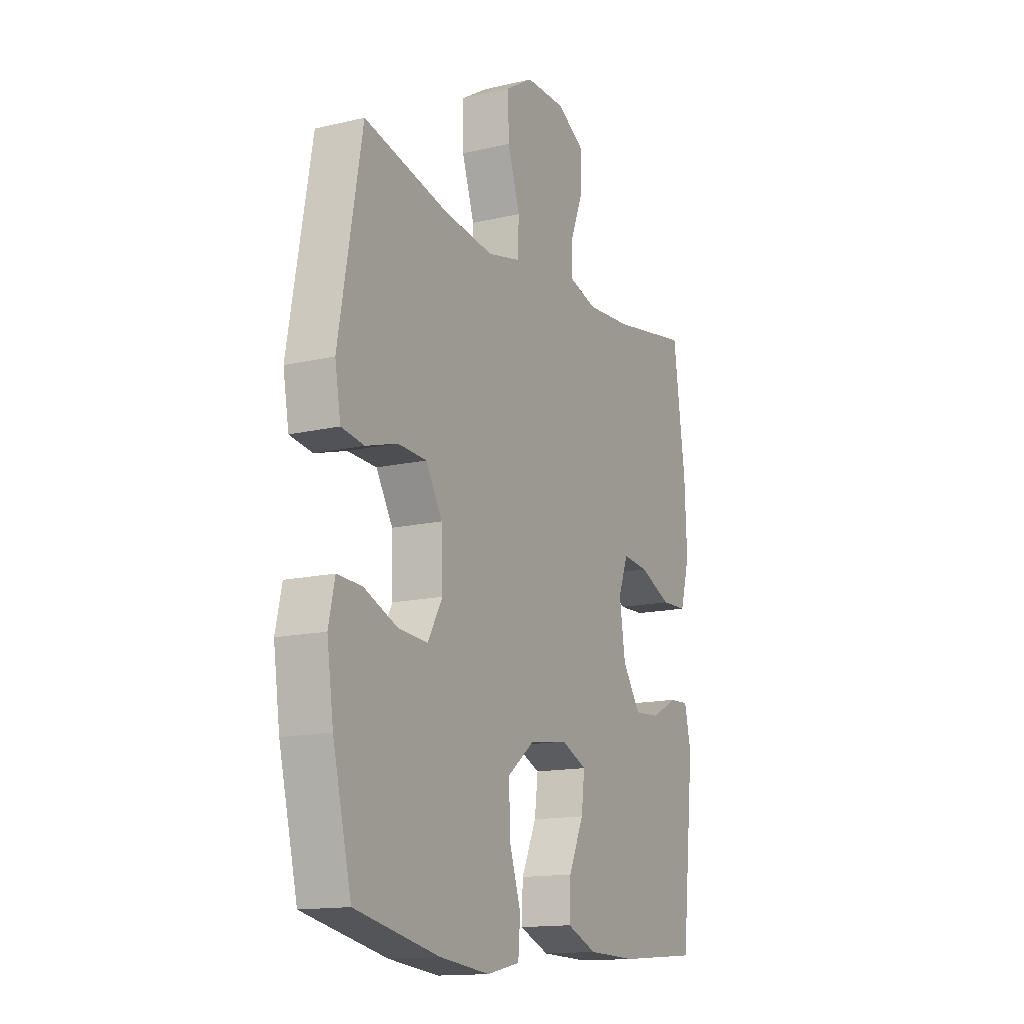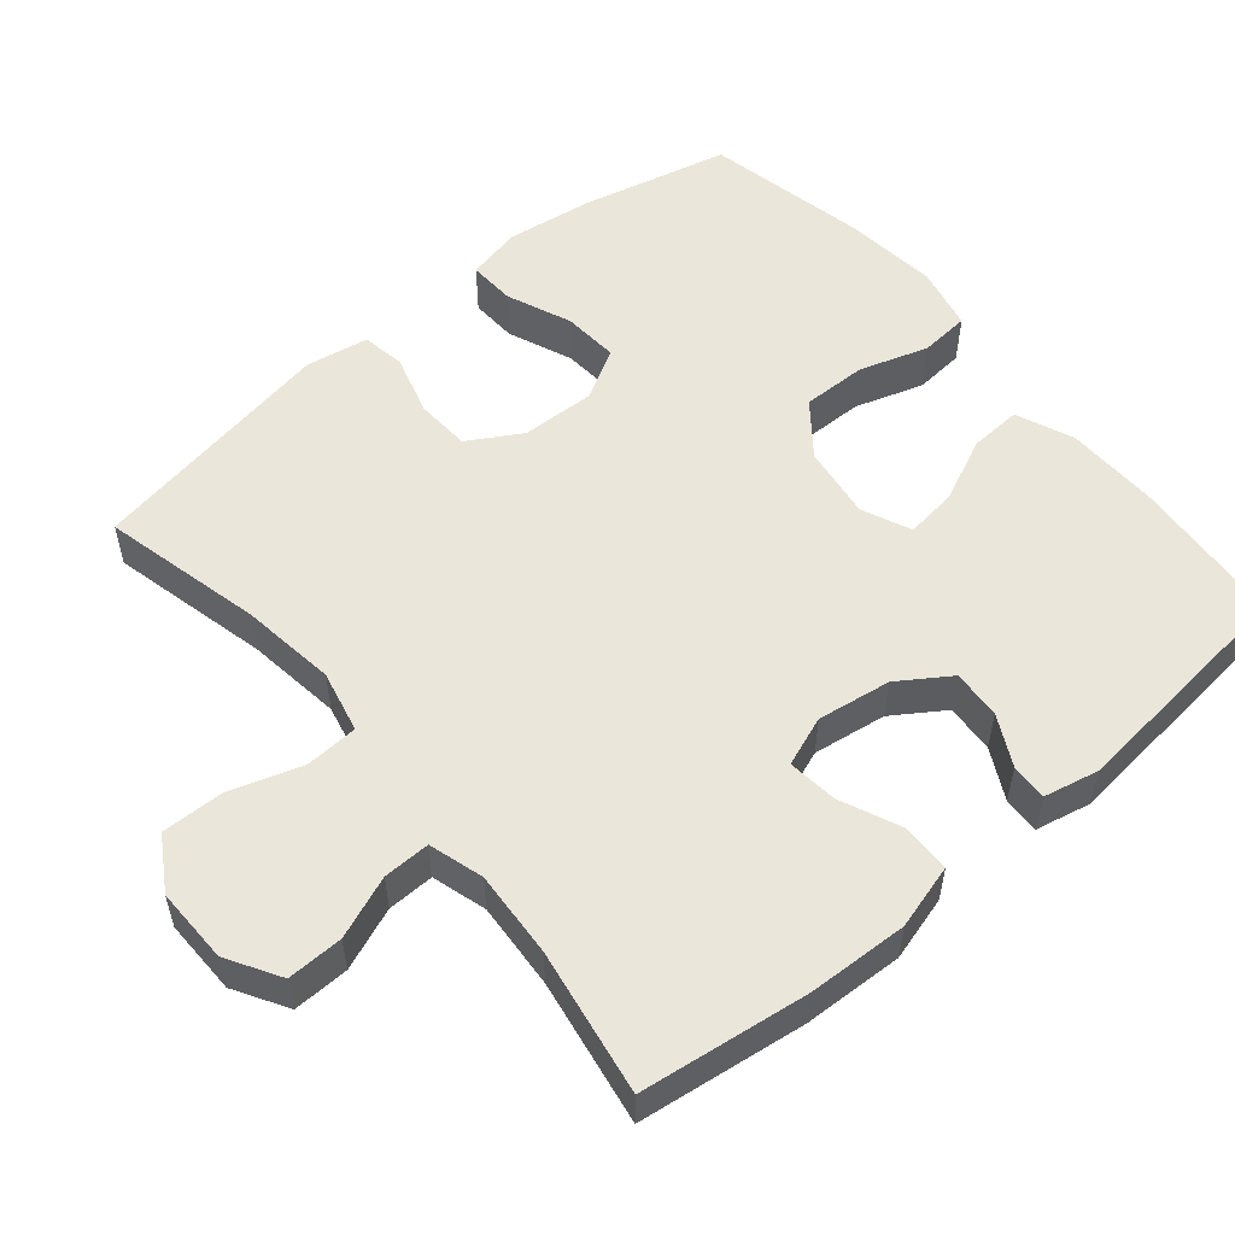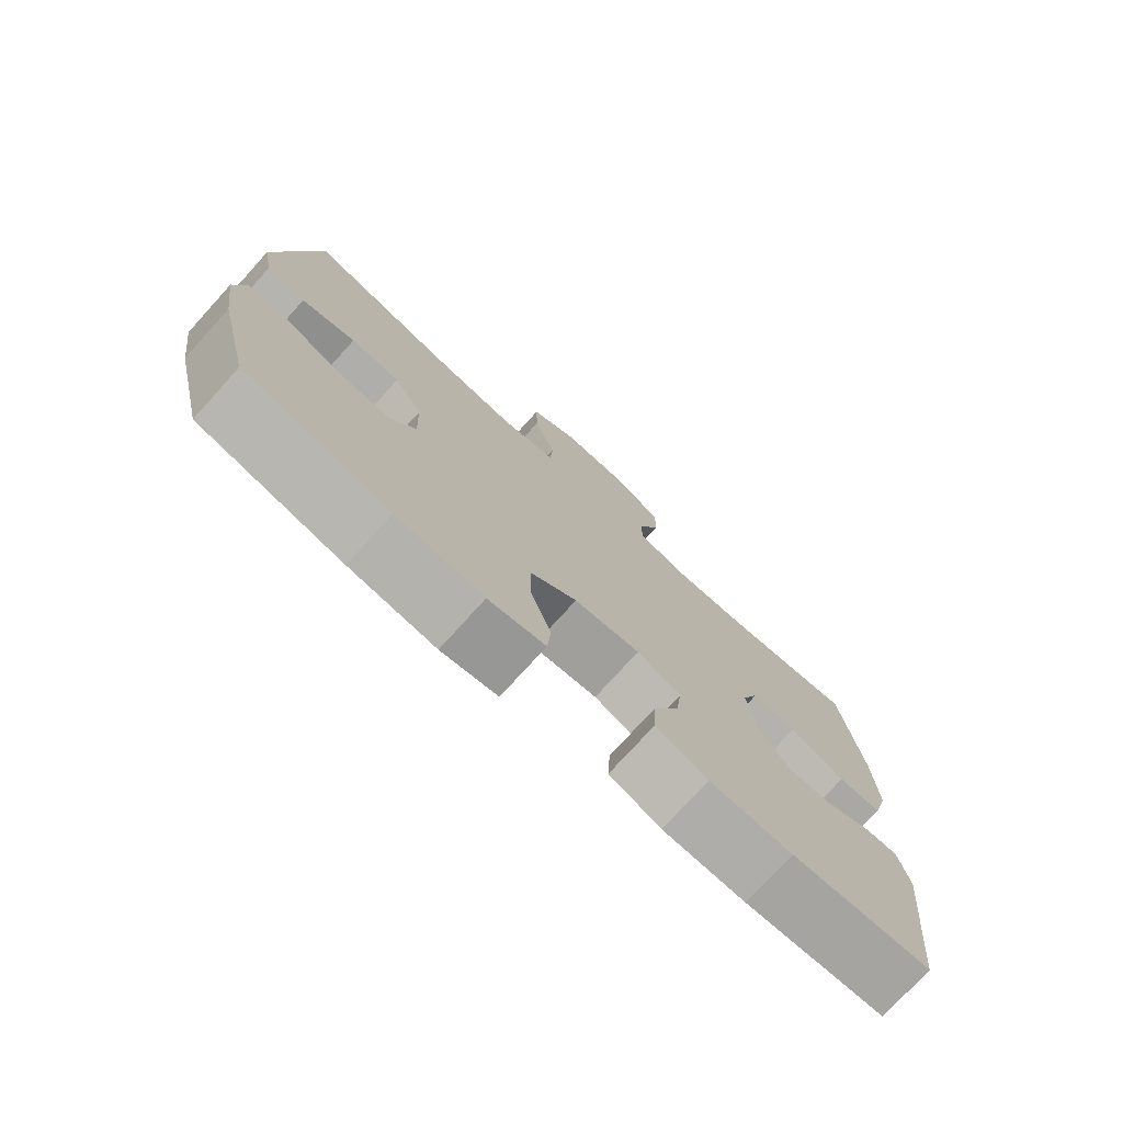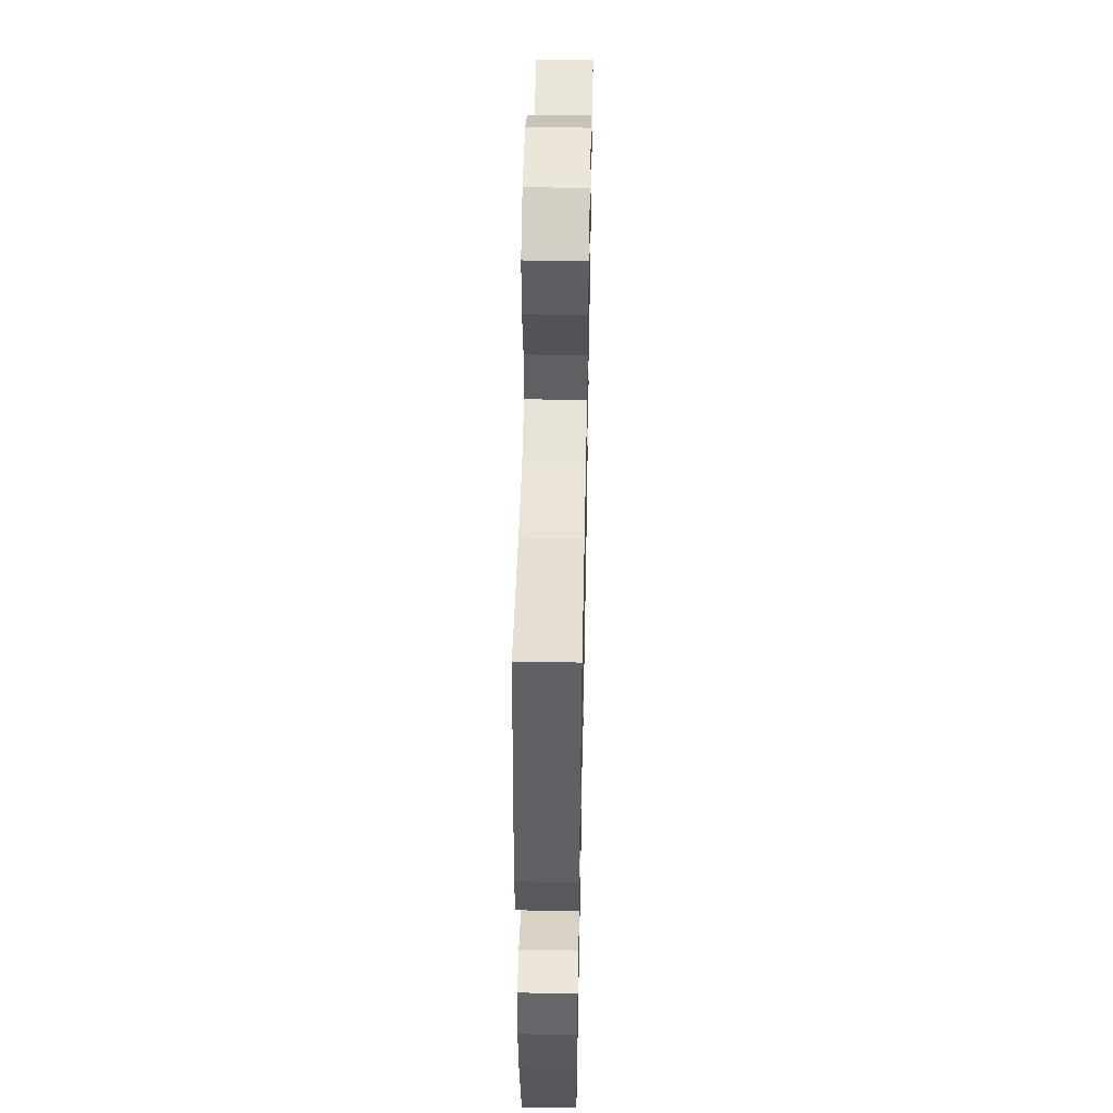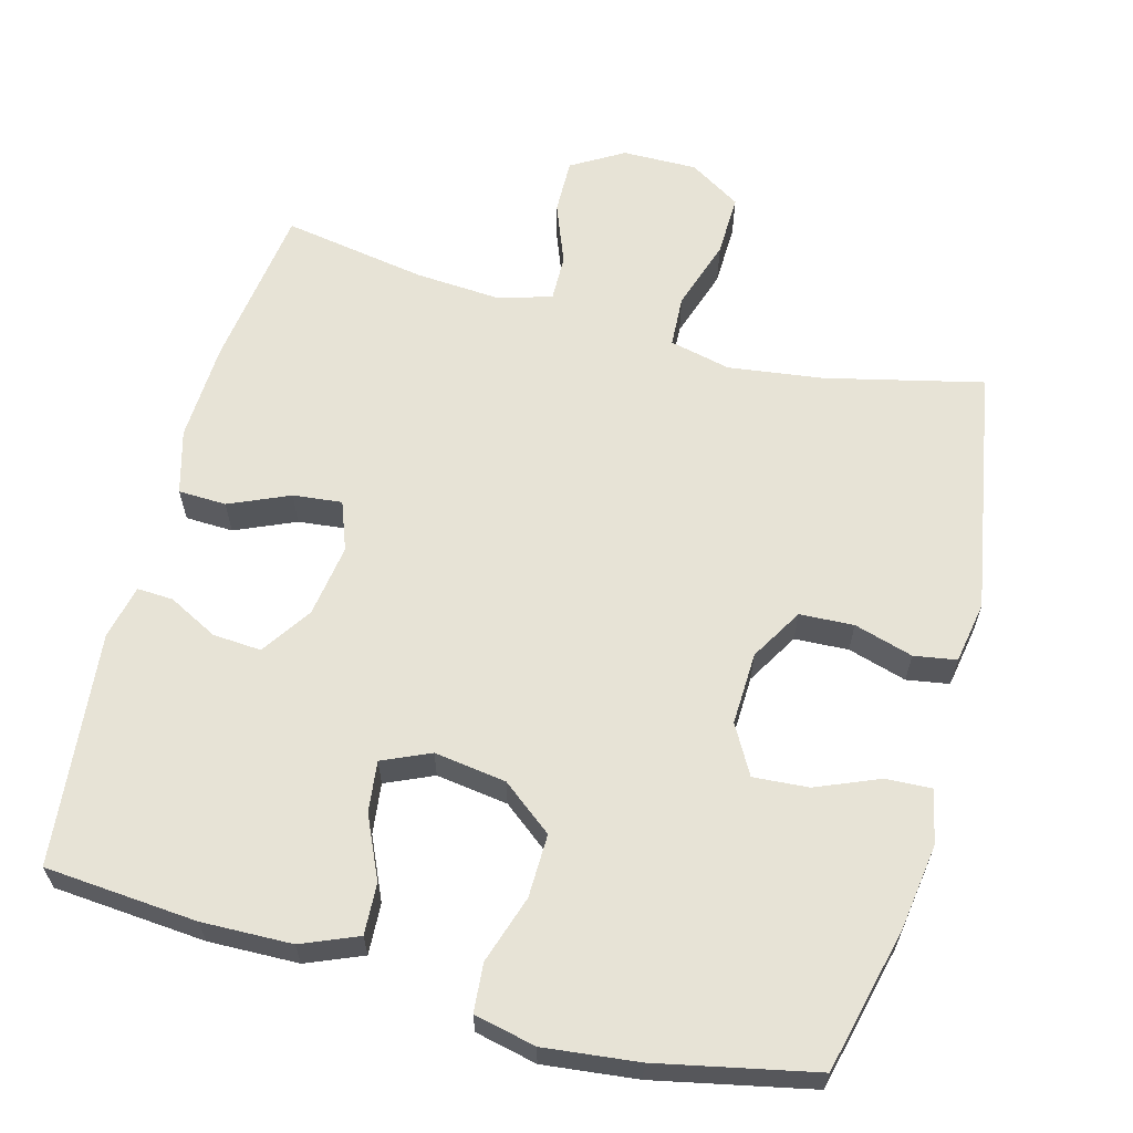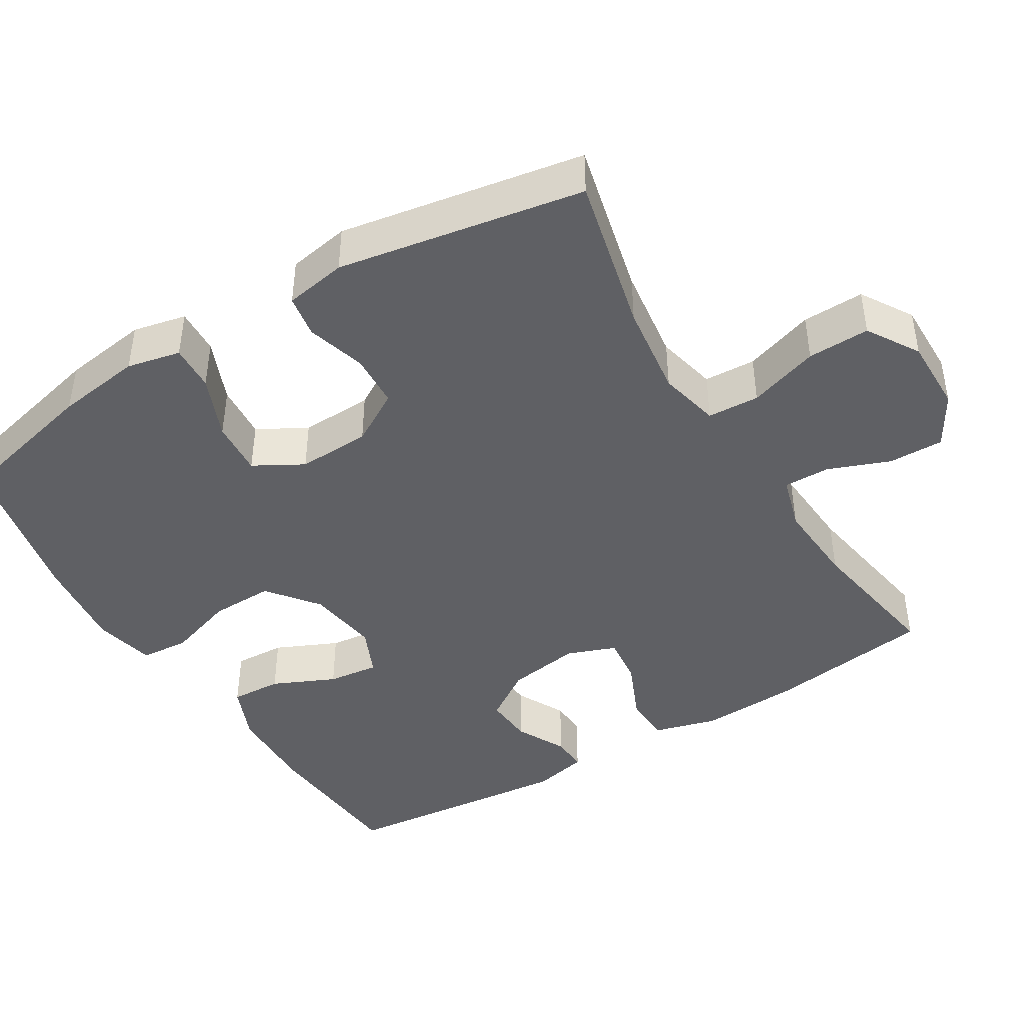
<metadata>
{"format":"obj","ext":"obj","renderer":"f3d","projection":"perspective","resolution":1024,"background":"white","views":[{"elev":-14.4,"azim":-62.8,"up":"+Z"},{"elev":54.8,"azim":50.0,"up":"+Y"},{"elev":-76.2,"azim":-42.2,"up":"+Z"},{"elev":50.1,"azim":-88.8,"up":"+Z"},{"elev":62.7,"azim":-164.9,"up":"+Y"},{"elev":-43.8,"azim":-58.6,"up":"+Y"}]}
</metadata>
<code>
o path3056
v -0.2782 0.0375 -0.5756
v -0.1482 0.0375 -0.5903
v -0.06309 0.0375 -0.5714
v -0.0577 0.0375 -0.5043
v -0.08785 0.0375 -0.4112
v -0.08949 0.0375 -0.324
v -0.01976 0.0375 -0.2694
v 0.07959 0.0375 -0.2553
v 0.1457 0.0375 -0.2847
v 0.137 0.0375 -0.355
v 0.09792 0.0375 -0.4409
v 0.09432 0.0375 -0.5114
v 0.1719 0.0375 -0.5437
v 0.2962 0.0375 -0.5469
v 0.5065 0.0375 -0.5299
v 0.5401 0.0375 -0.2077
v 0.5235 0.0375 -0.1325
v 0.4737 0.0375 -0.135
v 0.4052 0.0375 -0.1705
v 0.3384 0.0375 -0.1749
v 0.292 0.0375 -0.1057
v 0.277 0.0375 -0.005432
v 0.3021 0.0375 0.06204
v 0.3695 0.0375 0.05469
v 0.4528 0.0375 0.01827
v 0.5188 0.0375 0.02051
v 0.5433 0.0375 0.1082
v 0.5373 0.0375 0.2441
v 0.5065 0.0375 0.472
v 0.3081 0.0375 0.4386
v 0.1906 0.0375 0.4306
v 0.1163 0.0375 0.4526
v 0.1175 0.0375 0.5163
v 0.1503 0.0375 0.6009
v 0.1519 0.0375 0.677
v 0.0802 0.0375 0.7196
v -0.0227 0.0375 0.7208
v -0.09389 0.0375 0.677
v -0.09175 0.0375 0.5913
v -0.06003 0.0375 0.494
v -0.0638 0.0375 0.4225
v -0.1481 0.0375 0.4032
v -0.278 0.0375 0.4205
v -0.4952 0.0375 0.472
v -0.5549 0.0375 0.1328
v -0.5399 0.0375 0.04733
v -0.4813 0.0375 0.0377
v -0.3999 0.0375 0.0616
v -0.3254 0.0375 0.05783
v -0.2828 0.0375 -0.0145
v -0.2793 0.0375 -0.1148
v -0.3174 0.0375 -0.1823
v -0.3937 0.0375 -0.1767
v -0.4805 0.0375 -0.1408
v -0.544 0.0375 -0.1377
v -0.5602 0.0375 -0.2116
v -0.5434 0.0375 -0.3299
v -0.4952 0.0375 -0.5299
v -0.2782 -0.0375 -0.5756
v -0.1482 -0.0375 -0.5903
v -0.06309 -0.0375 -0.5714
v -0.0577 -0.0375 -0.5043
v -0.08785 -0.0375 -0.4112
v -0.08949 -0.0375 -0.324
v -0.01976 -0.0375 -0.2694
v 0.07959 -0.0375 -0.2553
v 0.1457 -0.0375 -0.2847
v 0.137 -0.0375 -0.355
v 0.09792 -0.0375 -0.4409
v 0.09432 -0.0375 -0.5114
v 0.1719 -0.0375 -0.5437
v 0.2962 -0.0375 -0.5469
v 0.5065 -0.0375 -0.5299
v 0.5401 -0.0375 -0.2077
v 0.5235 -0.0375 -0.1325
v 0.4737 -0.0375 -0.135
v 0.4052 -0.0375 -0.1705
v 0.3384 -0.0375 -0.1749
v 0.292 -0.0375 -0.1057
v 0.277 -0.0375 -0.005432
v 0.3021 -0.0375 0.06204
v 0.3695 -0.0375 0.05469
v 0.4528 -0.0375 0.01827
v 0.5188 -0.0375 0.02051
v 0.5433 -0.0375 0.1082
v 0.5373 -0.0375 0.2441
v 0.5065 -0.0375 0.472
v 0.3081 -0.0375 0.4386
v 0.1906 -0.0375 0.4306
v 0.1163 -0.0375 0.4526
v 0.1175 -0.0375 0.5163
v 0.1503 -0.0375 0.6009
v 0.1519 -0.0375 0.677
v 0.0802 -0.0375 0.7196
v -0.0227 -0.0375 0.7208
v -0.09389 -0.0375 0.677
v -0.09175 -0.0375 0.5913
v -0.06003 -0.0375 0.494
v -0.0638 -0.0375 0.4225
v -0.1481 -0.0375 0.4032
v -0.278 -0.0375 0.4205
v -0.4952 -0.0375 0.472
v -0.5549 -0.0375 0.1328
v -0.5399 -0.0375 0.04733
v -0.4813 -0.0375 0.0377
v -0.3999 -0.0375 0.0616
v -0.3254 -0.0375 0.05783
v -0.2828 -0.0375 -0.0145
v -0.2793 -0.0375 -0.1148
v -0.3174 -0.0375 -0.1823
v -0.3937 -0.0375 -0.1767
v -0.4805 -0.0375 -0.1408
v -0.544 -0.0375 -0.1377
v -0.5602 -0.0375 -0.2116
v -0.5434 -0.0375 -0.3299
v -0.4952 -0.0375 -0.5299
v 0.5188 0.0375 0.02051
v 0.5188 0.0375 0.02051
v 0.5433 0.0375 0.1082
v 0.5373 0.0375 0.2441
v 0.5401 0.0375 -0.2077
v 0.5235 0.0375 -0.1325
v 0.5235 0.0375 -0.1325
v 0.4737 0.0375 -0.135
v 0.5065 0.0375 -0.5299
v 0.5065 0.0375 -0.5299
v 0.4528 0.0375 0.01827
v 0.5065 0.0375 0.472
v 0.5065 0.0375 0.472
v 0.4052 0.0375 -0.1705
v 0.3695 0.0375 0.05469
v 0.3081 0.0375 0.4386
v 0.2962 0.0375 -0.5469
v 0.3384 0.0375 -0.1749
v 0.3021 0.0375 0.06204
v 0.3021 0.0375 0.06204
v 0.292 0.0375 -0.1057
v 0.1906 0.0375 0.4306
v 0.277 0.0375 -0.005432
v 0.1719 0.0375 -0.5437
v 0.1163 0.0375 0.4526
v 0.1163 0.0375 0.4526
v 0.09432 0.0375 -0.5114
v 0.09432 0.0375 -0.5114
v 0.1457 0.0375 -0.2847
v 0.1457 0.0375 -0.2847
v 0.137 0.0375 -0.355
v 0.1503 0.0375 0.6009
v 0.1519 0.0375 0.677
v 0.1519 0.0375 0.677
v 0.0802 0.0375 0.7196
v 0.1175 0.0375 0.5163
v 0.07959 0.0375 -0.2553
v 0.09792 0.0375 -0.4409
v -0.0227 0.0375 0.7208
v -0.01976 0.0375 -0.2694
v -0.08949 0.0375 -0.324
v -0.09389 0.0375 0.677
v -0.06309 0.0375 -0.5714
v -0.06309 0.0375 -0.5714
v -0.0577 0.0375 -0.5043
v -0.08785 0.0375 -0.4112
v -0.06003 0.0375 0.494
v -0.0638 0.0375 0.4225
v -0.0638 0.0375 0.4225
v -0.09175 0.0375 0.5913
v -0.1482 0.0375 -0.5903
v -0.1481 0.0375 0.4032
v -0.278 0.0375 0.4205
v -0.2782 0.0375 -0.5756
v -0.2828 0.0375 -0.0145
v -0.2793 0.0375 -0.1148
v -0.3174 0.0375 -0.1823
v -0.3174 0.0375 -0.1823
v -0.3254 0.0375 0.05783
v -0.3937 0.0375 -0.1767
v -0.3999 0.0375 0.0616
v -0.4805 0.0375 -0.1408
v -0.4813 0.0375 0.0377
v -0.4952 0.0375 0.472
v -0.4952 0.0375 0.472
v -0.4952 0.0375 -0.5299
v -0.4952 0.0375 -0.5299
v -0.544 0.0375 -0.1377
v -0.544 0.0375 -0.1377
v -0.5399 0.0375 0.04733
v -0.5399 0.0375 0.04733
v -0.5434 0.0375 -0.3299
v -0.5549 0.0375 0.1328
v -0.5602 0.0375 -0.2116
v 0.5188 -0.0375 0.02051
v 0.5188 -0.0375 0.02051
v 0.5433 -0.0375 0.1082
v 0.5373 -0.0375 0.2441
v 0.5401 -0.0375 -0.2077
v 0.5235 -0.0375 -0.1325
v 0.5235 -0.0375 -0.1325
v 0.4737 -0.0375 -0.135
v 0.5065 -0.0375 -0.5299
v 0.5065 -0.0375 -0.5299
v 0.4528 -0.0375 0.01827
v 0.5065 -0.0375 0.472
v 0.5065 -0.0375 0.472
v 0.4052 -0.0375 -0.1705
v 0.3695 -0.0375 0.05469
v 0.3081 -0.0375 0.4386
v 0.2962 -0.0375 -0.5469
v 0.3384 -0.0375 -0.1749
v 0.3021 -0.0375 0.06204
v 0.3021 -0.0375 0.06204
v 0.292 -0.0375 -0.1057
v 0.1906 -0.0375 0.4306
v 0.277 -0.0375 -0.005432
v 0.1719 -0.0375 -0.5437
v 0.1163 -0.0375 0.4526
v 0.1163 -0.0375 0.4526
v 0.09432 -0.0375 -0.5114
v 0.09432 -0.0375 -0.5114
v 0.1457 -0.0375 -0.2847
v 0.1457 -0.0375 -0.2847
v 0.137 -0.0375 -0.355
v 0.1503 -0.0375 0.6009
v 0.1519 -0.0375 0.677
v 0.1519 -0.0375 0.677
v 0.0802 -0.0375 0.7196
v 0.1175 -0.0375 0.5163
v 0.07959 -0.0375 -0.2553
v 0.09792 -0.0375 -0.4409
v -0.0227 -0.0375 0.7208
v -0.01976 -0.0375 -0.2694
v -0.08949 -0.0375 -0.324
v -0.09389 -0.0375 0.677
v -0.06309 -0.0375 -0.5714
v -0.06309 -0.0375 -0.5714
v -0.0577 -0.0375 -0.5043
v -0.08785 -0.0375 -0.4112
v -0.06003 -0.0375 0.494
v -0.0638 -0.0375 0.4225
v -0.0638 -0.0375 0.4225
v -0.09175 -0.0375 0.5913
v -0.1482 -0.0375 -0.5903
v -0.1481 -0.0375 0.4032
v -0.278 -0.0375 0.4205
v -0.2782 -0.0375 -0.5756
v -0.2828 -0.0375 -0.0145
v -0.2793 -0.0375 -0.1148
v -0.3174 -0.0375 -0.1823
v -0.3174 -0.0375 -0.1823
v -0.3254 -0.0375 0.05783
v -0.3937 -0.0375 -0.1767
v -0.3999 -0.0375 0.0616
v -0.4805 -0.0375 -0.1408
v -0.4813 -0.0375 0.0377
v -0.4952 -0.0375 0.472
v -0.4952 -0.0375 0.472
v -0.4952 -0.0375 -0.5299
v -0.4952 -0.0375 -0.5299
v -0.544 -0.0375 -0.1377
v -0.544 -0.0375 -0.1377
v -0.5399 -0.0375 0.04733
v -0.5399 -0.0375 0.04733
v -0.5434 -0.0375 -0.3299
v -0.5549 -0.0375 0.1328
v -0.5602 -0.0375 -0.2116
f 229 240 225
f 205 194 209
f 206 209 194
f 204 208 207
f 226 237 215
f 245 242 249
f 243 249 242
f 214 221 228
f 202 206 194
f 208 219 221
f 209 238 213
f 247 250 262
f 195 204 199
f 209 212 215
f 253 263 260
f 208 211 219
f 263 243 254
f 215 238 209
f 211 213 227
f 227 245 230
f 262 244 247
f 230 246 231
f 238 215 237
f 225 240 222
f 236 241 235
f 223 225 222
f 213 245 227
f 232 240 229
f 231 246 247
f 222 240 226
f 247 244 236
f 198 195 196
f 230 245 246
f 238 242 245
f 204 195 198
f 235 241 233
f 241 236 244
f 201 193 205
f 219 211 227
f 249 243 251
f 251 263 253
f 212 209 206
f 214 228 217
f 199 204 207
f 264 252 258
f 244 262 256
f 191 193 201
f 213 238 245
f 207 208 221
f 264 250 252
f 262 250 264
f 193 194 205
f 237 226 240
f 236 231 247
f 207 221 214
f 251 243 263
f 118 27 85 192
f 27 28 86 85
f 16 123 197 74
f 17 18 76 75
f 126 16 74 200
f 25 26 84 83
f 28 129 203 86
f 18 19 77 76
f 24 25 83 82
f 29 30 88 87
f 14 15 73 72
f 19 20 78 77
f 136 24 82 210
f 20 21 79 78
f 30 31 89 88
f 22 23 81 80
f 13 14 72 71
f 21 22 80 79
f 31 142 216 89
f 144 13 71 218
f 146 10 68 220
f 34 150 224 92
f 35 36 94 93
f 33 34 92 91
f 8 9 67 66
f 11 12 70 69
f 10 11 69 68
f 32 33 91 90
f 36 37 95 94
f 7 8 66 65
f 6 7 65 64
f 37 38 96 95
f 160 4 62 234
f 4 5 63 62
f 40 165 239 98
f 39 40 98 97
f 38 39 97 96
f 2 3 61 60
f 41 42 100 99
f 5 6 64 63
f 42 43 101 100
f 1 2 60 59
f 50 51 109 108
f 51 174 248 109
f 49 50 108 107
f 52 53 111 110
f 48 49 107 106
f 53 54 112 111
f 47 48 106 105
f 43 181 255 101
f 183 1 59 257
f 54 185 259 112
f 187 47 105 261
f 57 58 116 115
f 45 46 104 103
f 44 45 103 102
f 56 57 115 114
f 55 56 114 113
f 155 151 166
f 131 135 120
f 132 120 135
f 130 133 134
f 152 141 163
f 171 175 168
f 169 168 175
f 140 154 147
f 128 120 132
f 134 147 145
f 135 139 164
f 173 188 176
f 121 125 130
f 135 141 138
f 179 186 189
f 134 145 137
f 189 180 169
f 141 135 164
f 137 153 139
f 153 156 171
f 188 173 170
f 156 157 172
f 164 163 141
f 151 148 166
f 162 161 167
f 149 148 151
f 139 153 171
f 158 155 166
f 157 173 172
f 148 152 166
f 173 162 170
f 124 122 121
f 156 172 171
f 164 171 168
f 130 124 121
f 161 159 167
f 167 170 162
f 127 131 119
f 145 153 137
f 175 177 169
f 177 179 189
f 138 132 135
f 140 143 154
f 125 133 130
f 190 184 178
f 170 182 188
f 117 127 119
f 139 171 164
f 133 147 134
f 190 178 176
f 188 190 176
f 119 131 120
f 163 166 152
f 162 173 157
f 133 140 147
f 177 189 169

</code>
